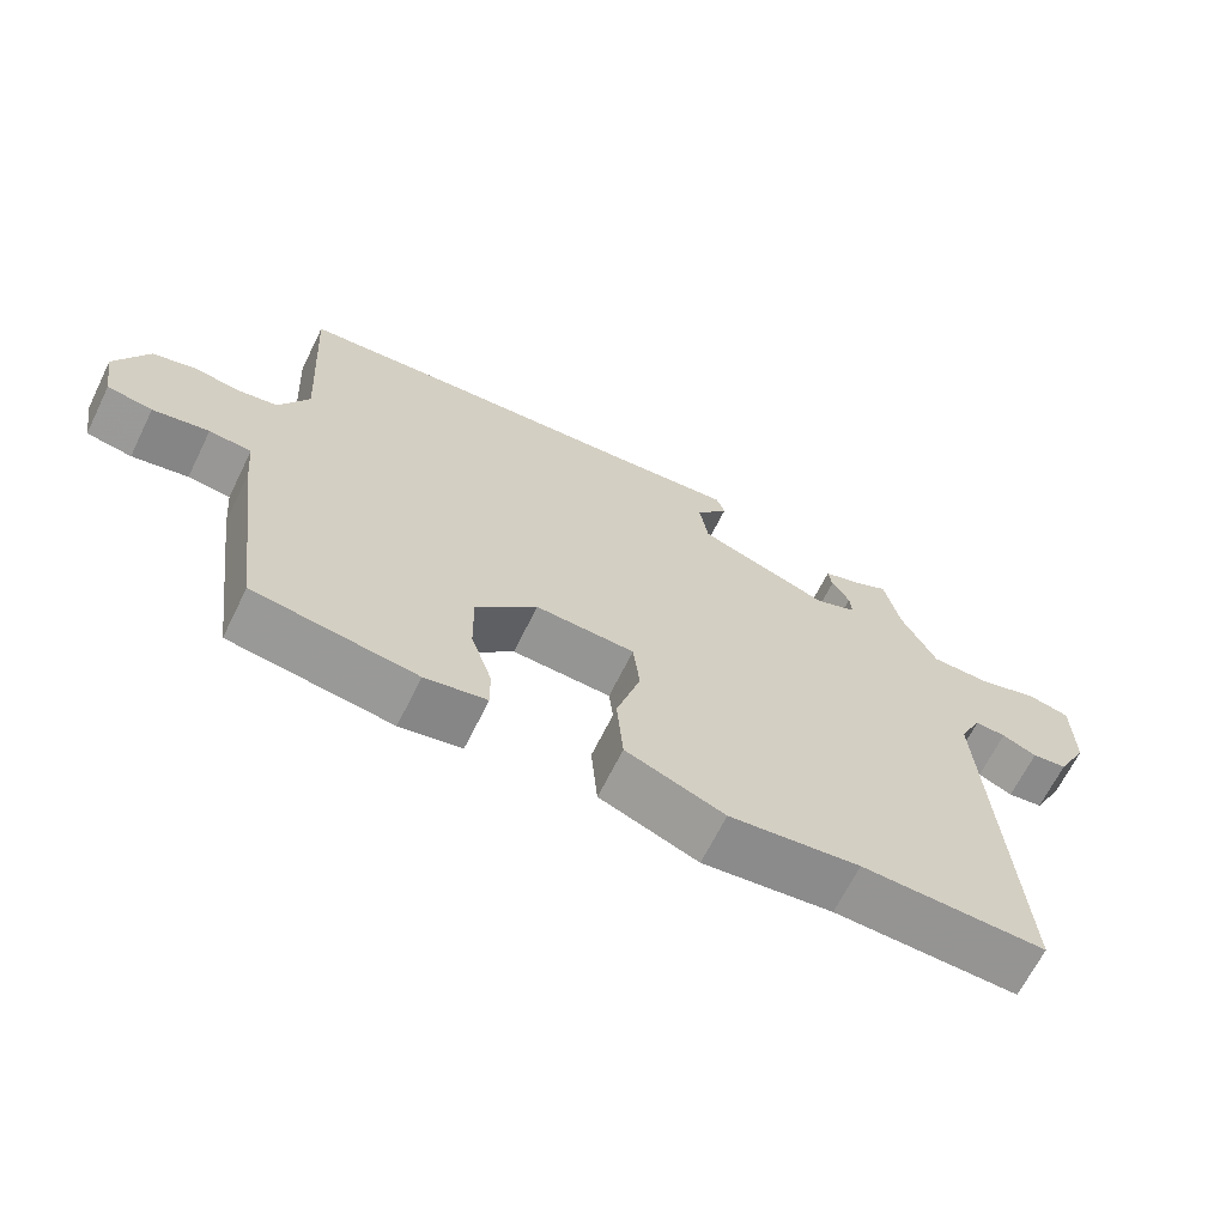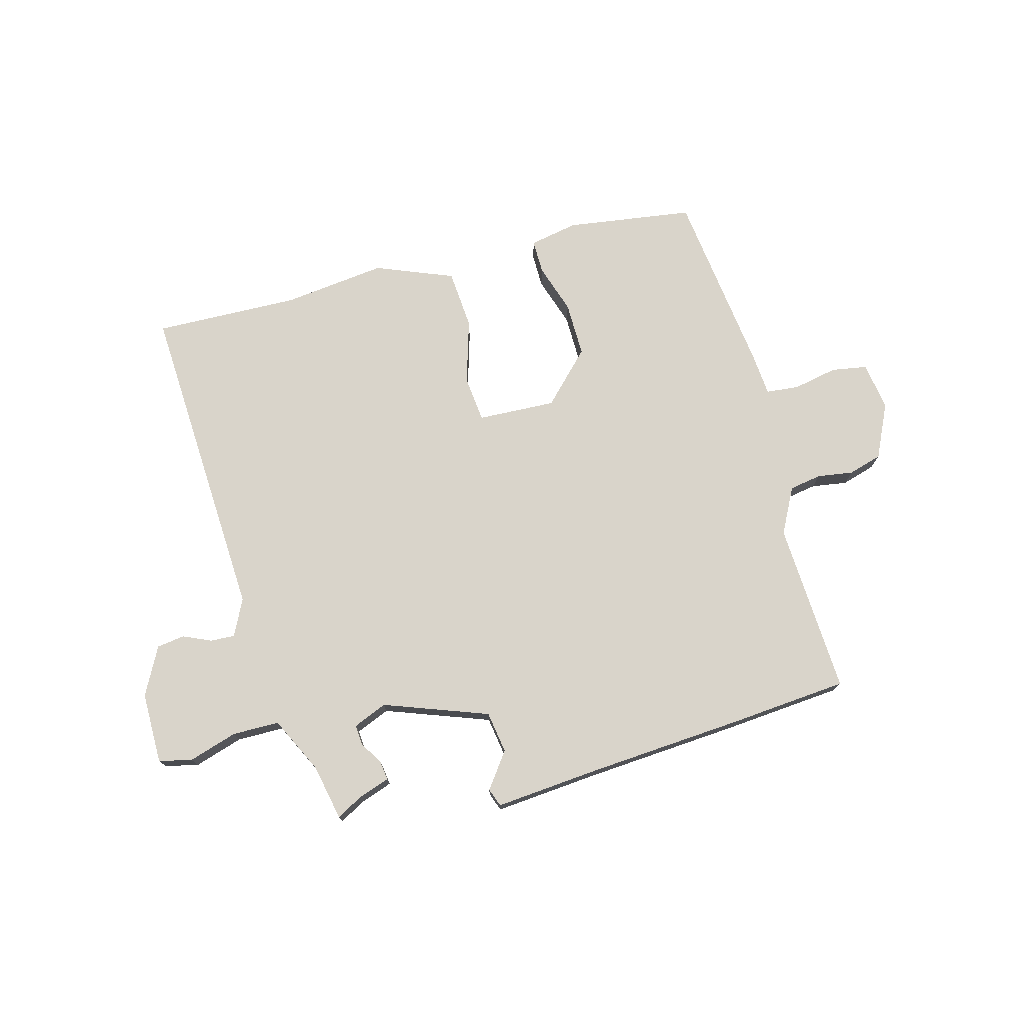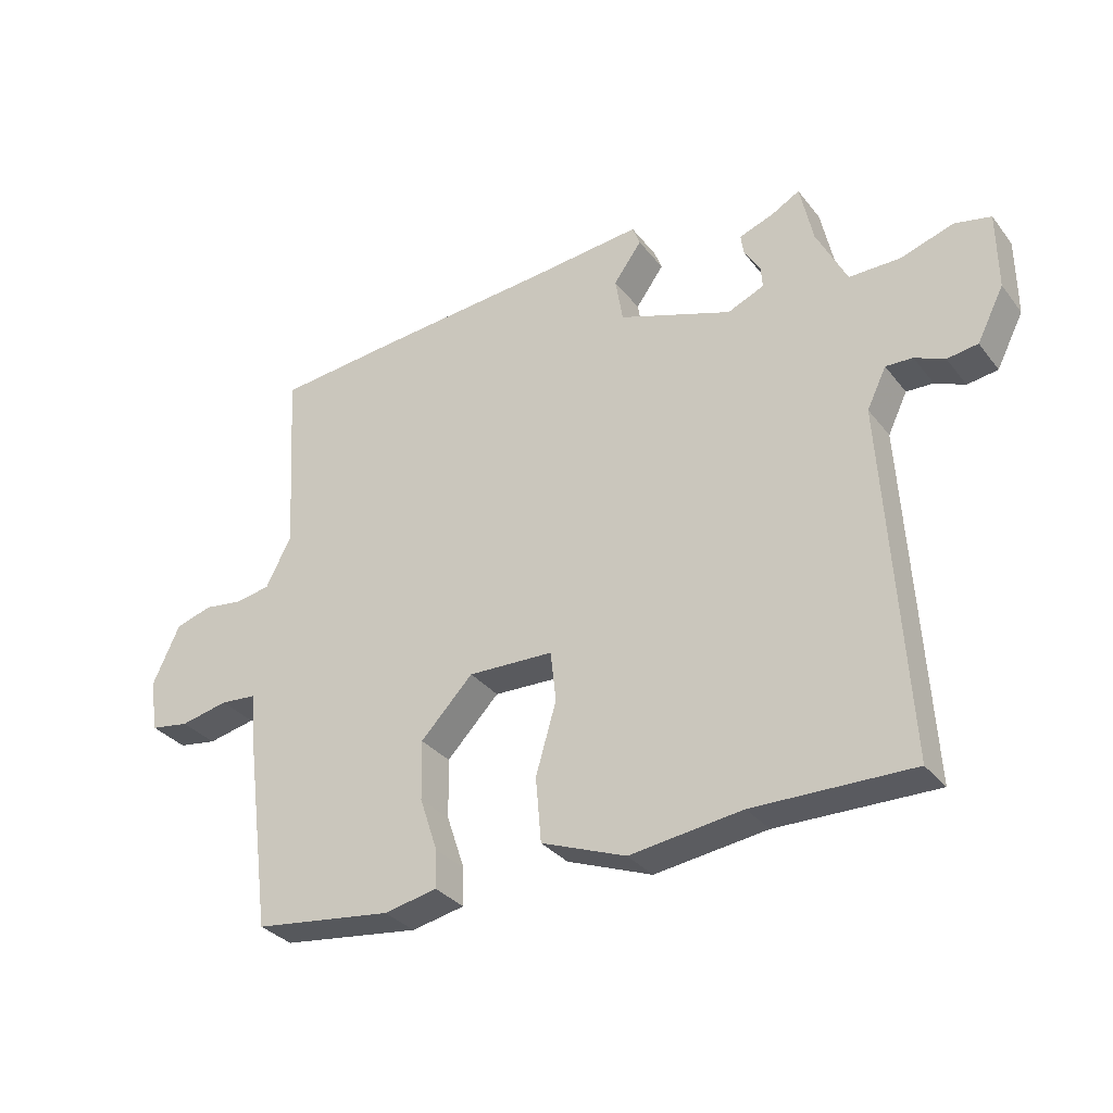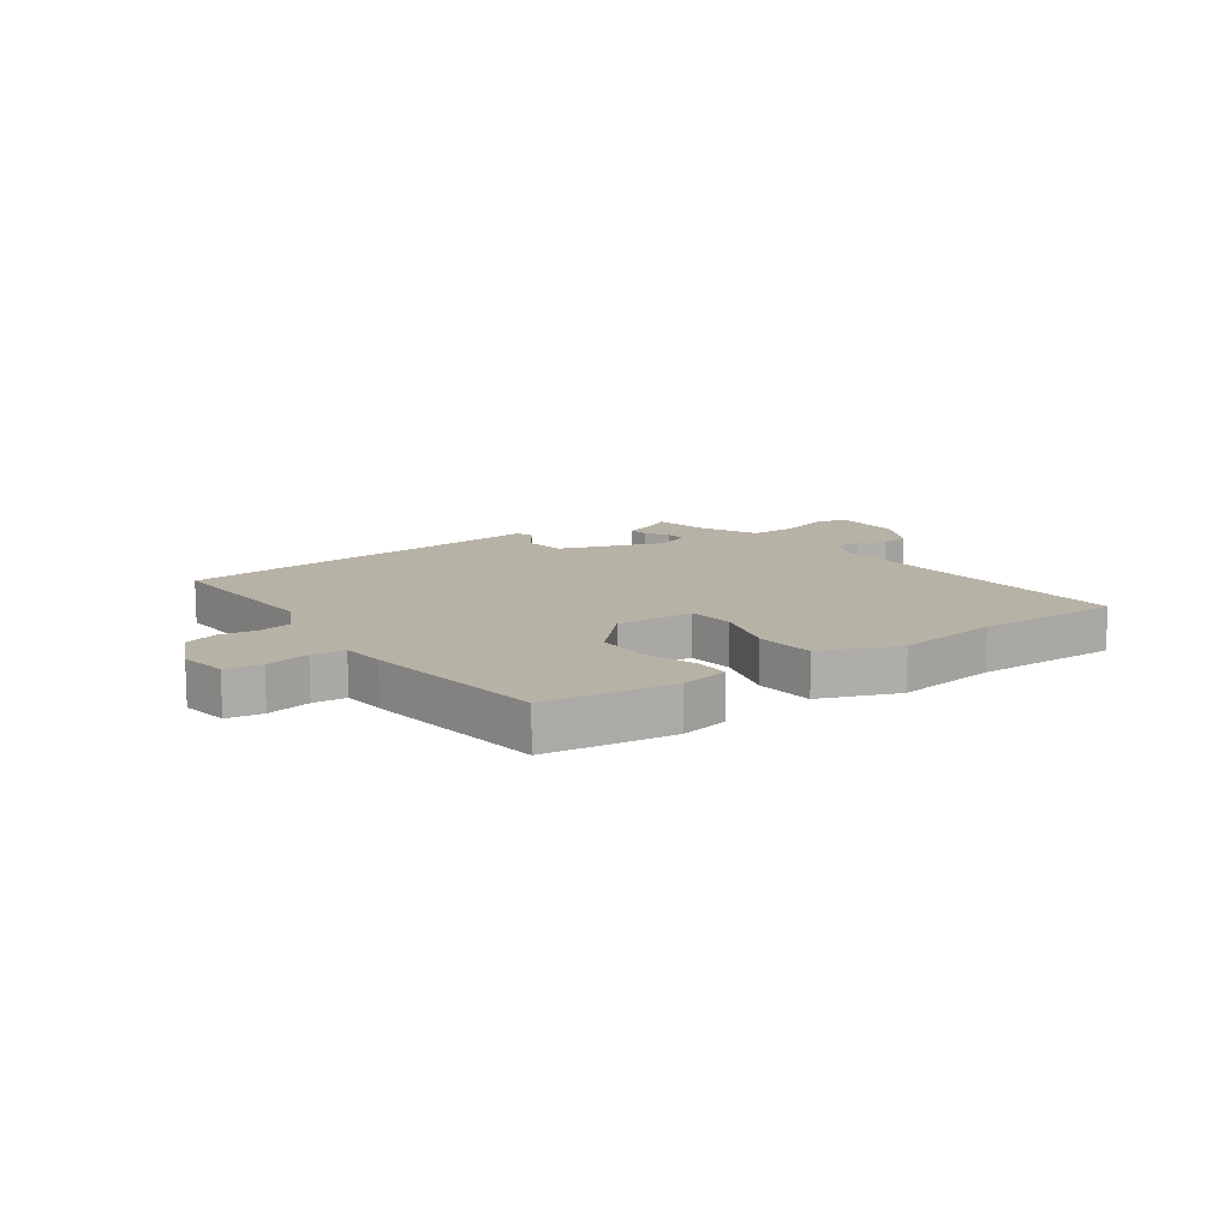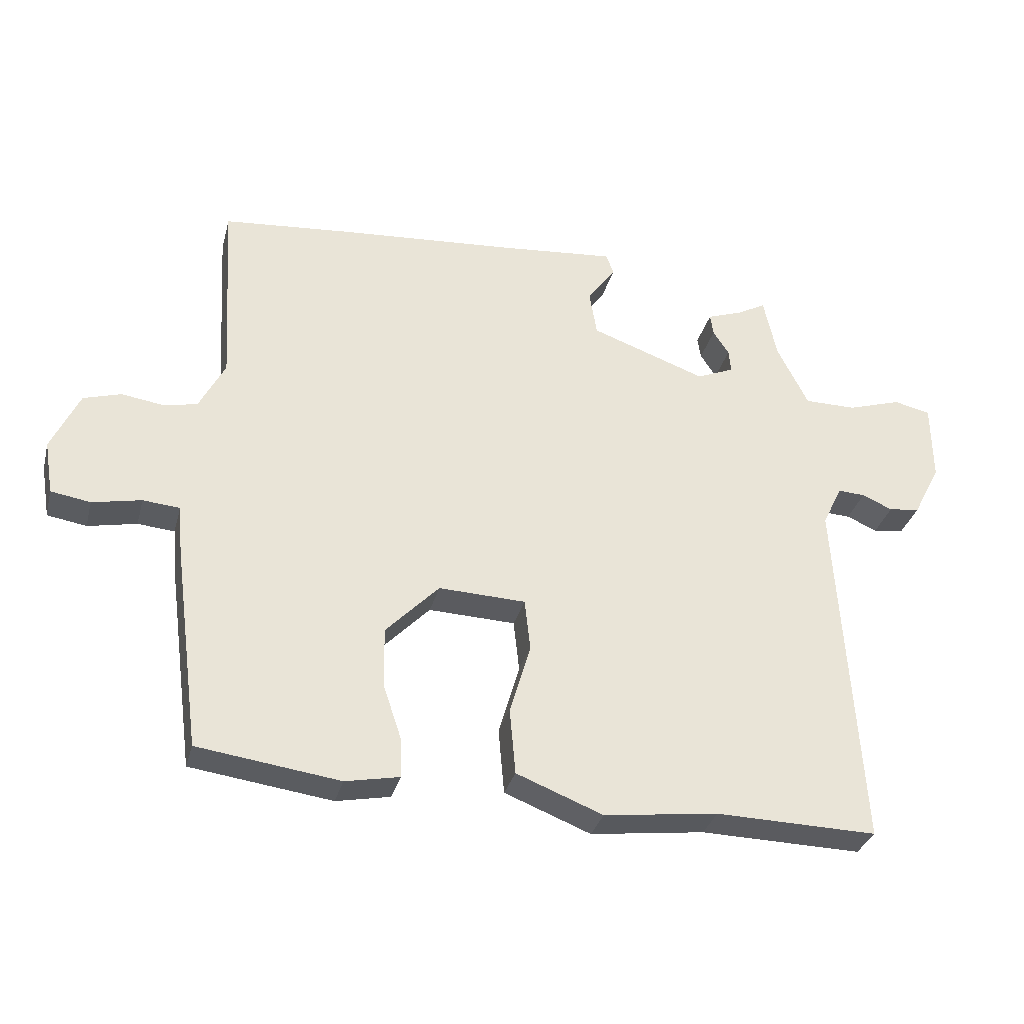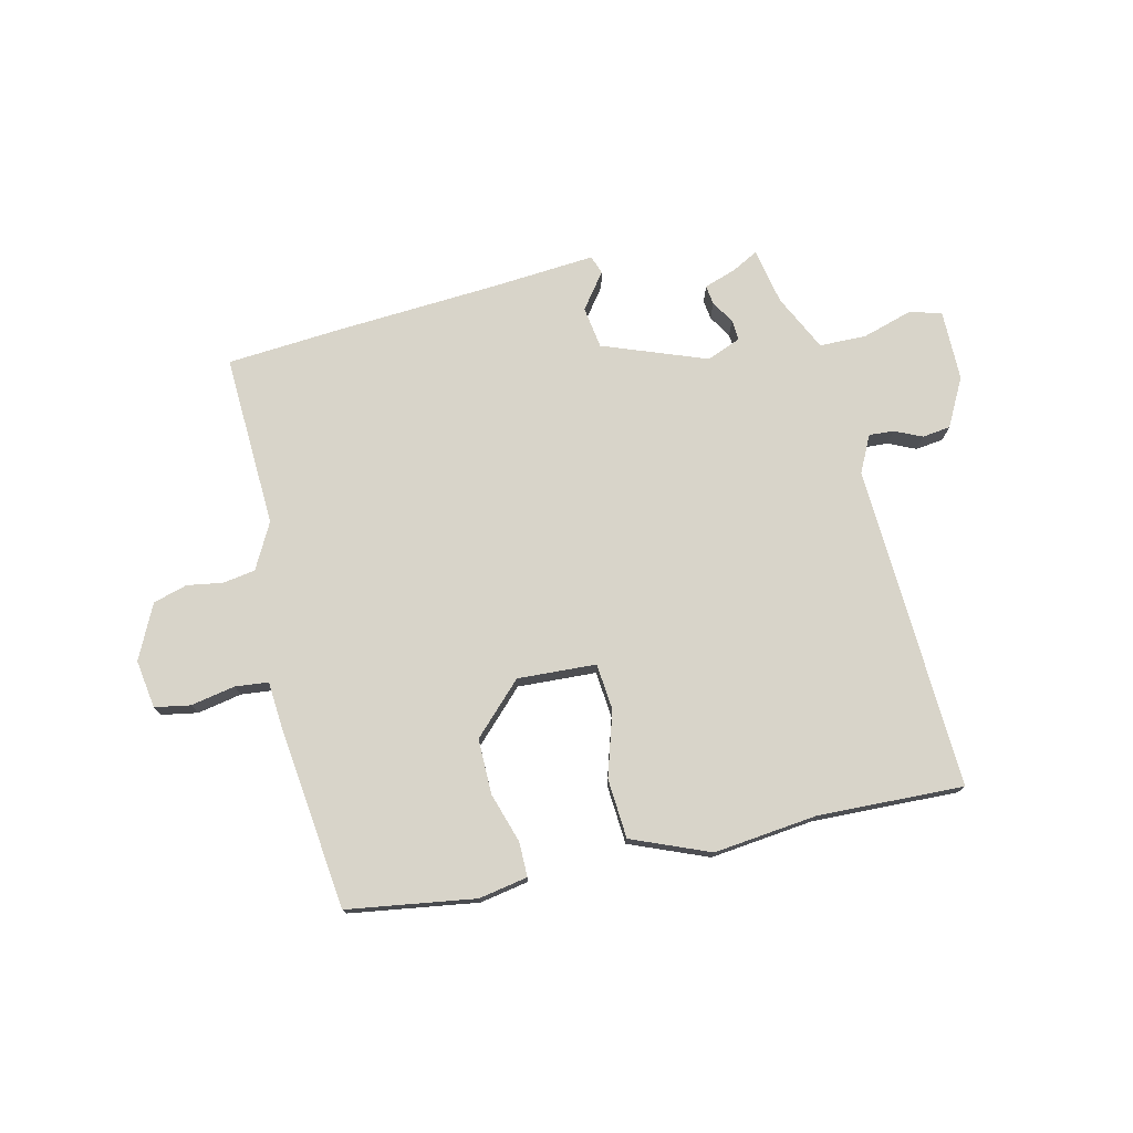
<metadata>
{"format":"obj","ext":"obj","renderer":"f3d","projection":"perspective","resolution":1024,"background":"white","views":[{"elev":-66.7,"azim":153.7,"up":"+Z"},{"elev":74.8,"azim":-14.6,"up":"+Y"},{"elev":-32.4,"azim":-148.4,"up":"+Z"},{"elev":12.4,"azim":144.7,"up":"+Y"},{"elev":-32.6,"azim":165.7,"up":"+Z"},{"elev":75.4,"azim":167.7,"up":"+Y"}]}
</metadata>
<code>
v -0.442 0.07 0.504
v -0.397 0.07 0.479
v -0.341 0.07 0.459
v -0.346 0.07 0.425
v -0.371 0.07 0.386
v -0.374 0.07 0.35
v -0.315 0.07 0.325
v -0.133 0.07 0.39
v -0.121 0.07 0.463
v -0.166 0.07 0.525
v -0.154 0.07 0.557
v 0.026 0.07 0.54
v 0.305 0.07 0.518
v 0.51 0.07 0.499
v 0.492 0.07 0.197
v 0.533 0.07 0.117
v 0.589 0.07 0.107
v 0.652 0.07 0.116
v 0.711 0.07 0.098
v 0.755 0.07 0.003
v 0.741 0.07 -0.081
v 0.679 0.07 -0.091
v 0.602 0.07 -0.075
v 0.544 0.07 -0.08
v 0.537 0.07 -0.157
v 0.494 0.07 -0.48
v 0.271 0.07 -0.51
v 0.186 0.07 -0.493
v 0.187 0.07 -0.433
v 0.216 0.07 -0.346
v 0.218 0.07 -0.25
v 0.134 0.07 -0.163
v -0.003 0.07 -0.168
v -0.012 0.07 -0.249
v 0.021 0.07 -0.362
v 0.012 0.07 -0.466
v -0.124 0.07 -0.519
v -0.304 0.07 -0.496
v -0.558 0.07 -0.501
v -0.524 0.07 0.065
v -0.555 0.07 0.129
v -0.598 0.07 0.127
v -0.646 0.07 0.106
v -0.695 0.07 0.113
v -0.738 0.07 0.197
v -0.737 0.07 0.322
v -0.679 0.07 0.335
v -0.594 0.07 0.308
v -0.512 0.07 0.308
v -0.463 0.07 0.406
v -0.442 0 0.504
v -0.397 0 0.479
v -0.341 0 0.459
v -0.346 0 0.425
v -0.371 0 0.386
v -0.374 0 0.35
v -0.315 0 0.325
v -0.133 0 0.39
v -0.121 0 0.463
v -0.166 0 0.525
v -0.154 0 0.557
v 0.026 0 0.54
v 0.305 0 0.518
v 0.51 0 0.499
v 0.492 0 0.197
v 0.533 0 0.117
v 0.589 0 0.107
v 0.652 0 0.116
v 0.711 0 0.098
v 0.755 0 0.003
v 0.741 0 -0.081
v 0.679 0 -0.091
v 0.602 0 -0.075
v 0.544 0 -0.08
v 0.537 0 -0.157
v 0.494 0 -0.48
v 0.271 0 -0.51
v 0.186 0 -0.493
v 0.187 0 -0.433
v 0.216 0 -0.346
v 0.218 0 -0.25
v 0.134 0 -0.163
v -0.003 0 -0.168
v -0.012 0 -0.249
v 0.021 0 -0.362
v 0.012 0 -0.466
v -0.124 0 -0.519
v -0.304 0 -0.496
v -0.558 0 -0.501
v -0.524 0 0.065
v -0.555 0 0.129
v -0.598 0 0.127
v -0.646 0 0.106
v -0.695 0 0.113
v -0.738 0 0.197
v -0.737 0 0.322
v -0.679 0 0.335
v -0.594 0 0.308
v -0.512 0 0.308
v -0.463 0 0.406
f 46 47 48
f 45 46 48
f 44 45 48
f 43 44 48
f 42 43 48
f 41 42 48 49
f 40 41 49 50
f 50 1 2
f 40 50 2
f 39 40 2
f 38 39 2
f 36 37 38
f 35 36 38
f 34 35 38
f 28 29 30
f 27 28 30
f 26 27 30
f 25 26 30
f 24 25 30
f 24 30 31
f 21 22 23
f 20 21 23
f 19 20 23
f 18 19 23
f 17 18 23
f 16 17 23 24
f 24 31 32
f 16 24 32
f 15 16 32
f 15 32 33
f 14 15 33
f 13 14 33
f 12 13 33
f 2 3 4 5
f 2 5 6
f 38 2 6
f 34 38 6 7
f 33 34 7 8
f 12 33 8 9
f 9 10 11 12
f 98 97 96
f 98 96 95
f 98 95 94
f 98 94 93
f 98 93 92
f 99 98 92 91
f 100 99 91 90
f 52 51 100
f 52 100 90
f 52 90 89
f 52 89 88
f 88 87 86
f 88 86 85
f 88 85 84
f 80 79 78
f 80 78 77
f 80 77 76
f 80 76 75
f 80 75 74
f 81 80 74
f 73 72 71
f 73 71 70
f 73 70 69
f 73 69 68
f 73 68 67
f 74 73 67 66
f 82 81 74
f 82 74 66
f 82 66 65
f 83 82 65
f 83 65 64
f 83 64 63
f 83 63 62
f 55 54 53 52
f 56 55 52
f 56 52 88
f 57 56 88 84
f 58 57 84 83
f 59 58 83 62
f 62 61 60 59
f 1 51 52 2
f 2 52 53 3
f 3 53 54 4
f 4 54 55 5
f 5 55 56 6
f 6 56 57 7
f 7 57 58 8
f 8 58 59 9
f 9 59 60 10
f 10 60 61 11
f 11 61 62 12
f 12 62 63 13
f 13 63 64 14
f 14 64 65 15
f 15 65 66 16
f 16 66 67 17
f 17 67 68 18
f 18 68 69 19
f 19 69 70 20
f 20 70 71 21
f 21 71 72 22
f 22 72 73 23
f 23 73 74 24
f 24 74 75 25
f 25 75 76 26
f 26 76 77 27
f 27 77 78 28
f 28 78 79 29
f 29 79 80 30
f 30 80 81 31
f 31 81 82 32
f 32 82 83 33
f 33 83 84 34
f 34 84 85 35
f 35 85 86 36
f 36 86 87 37
f 37 87 88 38
f 38 88 89 39
f 39 89 90 40
f 40 90 91 41
f 41 91 92 42
f 42 92 93 43
f 43 93 94 44
f 44 94 95 45
f 45 95 96 46
f 46 96 97 47
f 47 97 98 48
f 48 98 99 49
f 49 99 100 50
f 50 100 51 1

</code>
